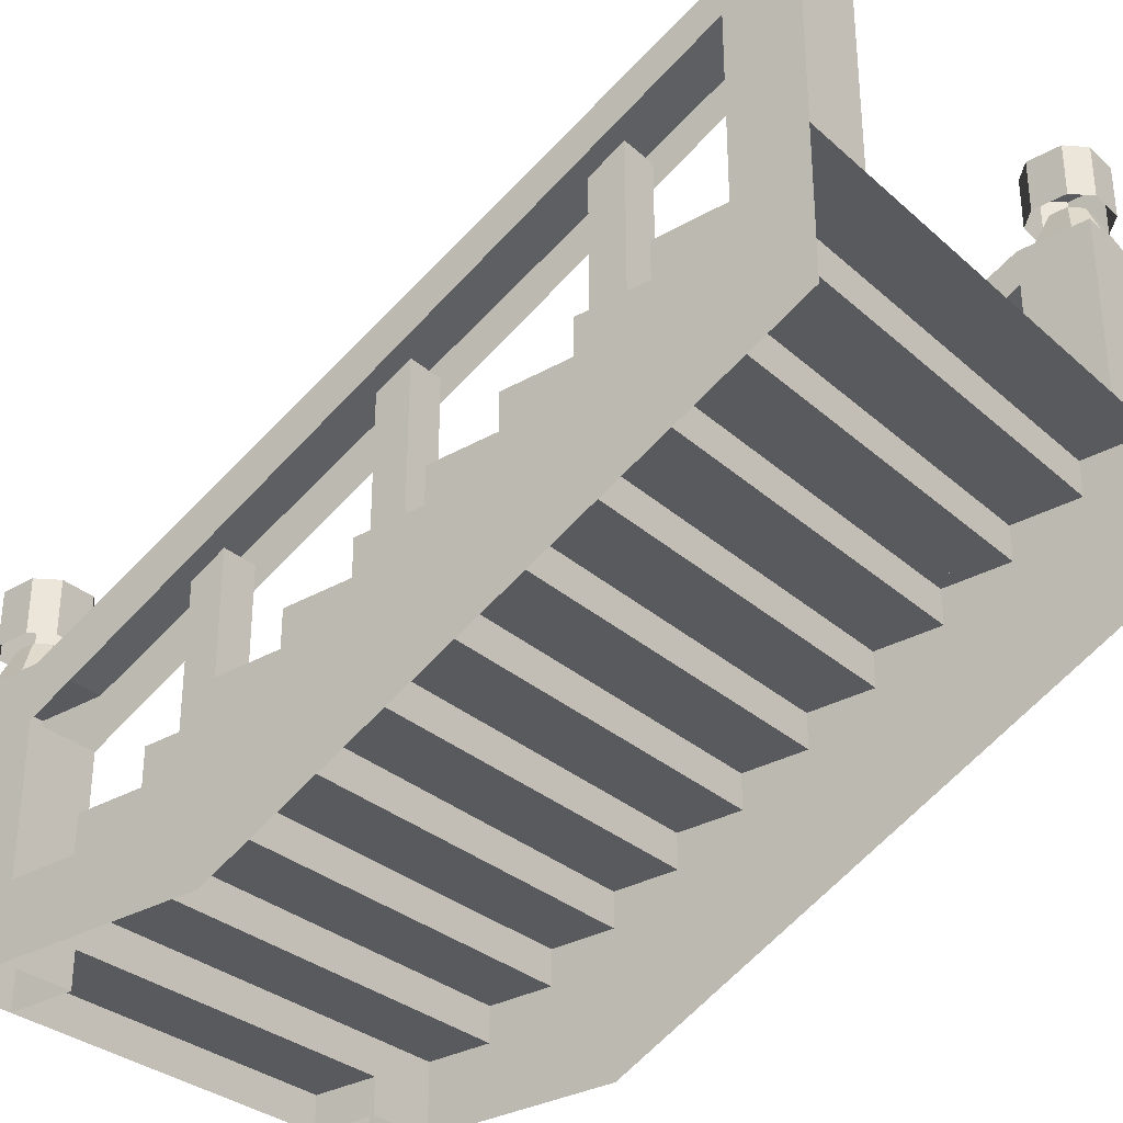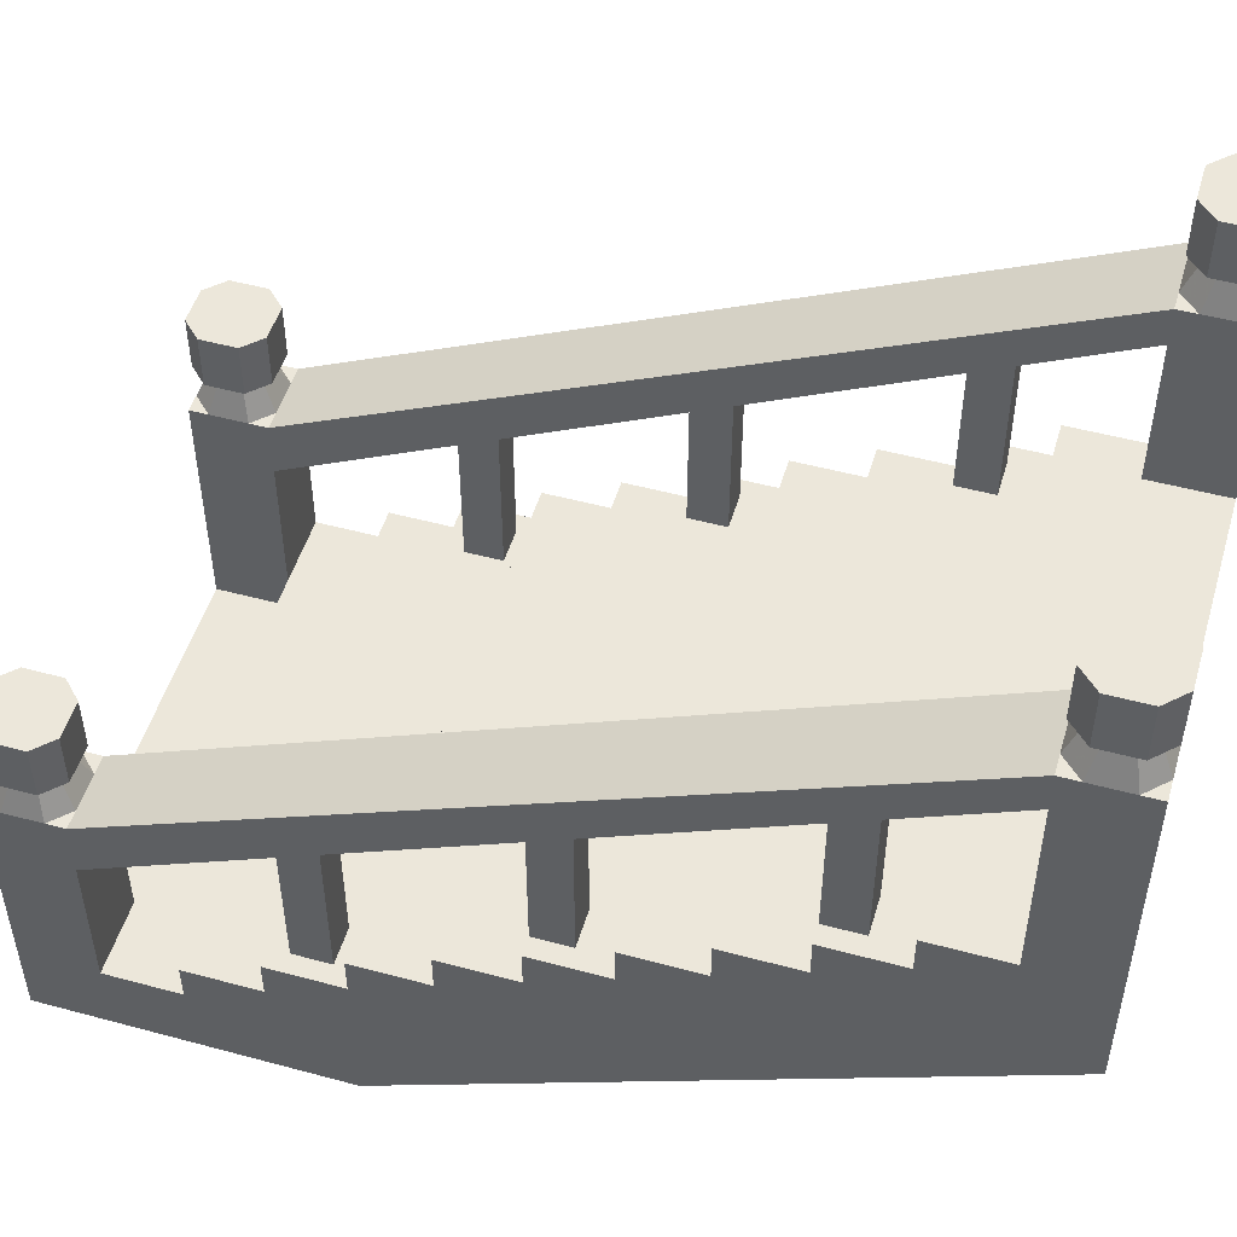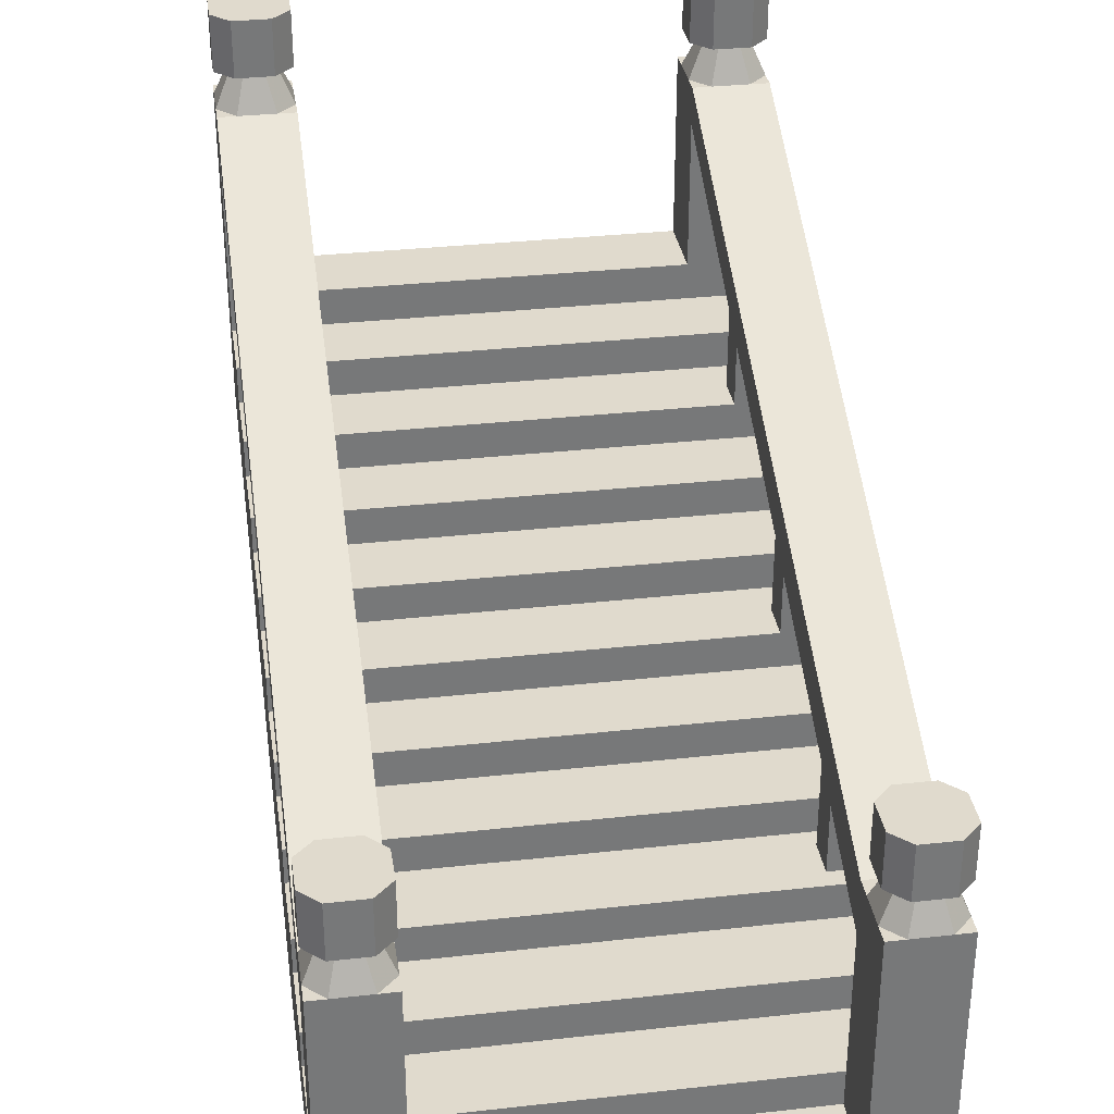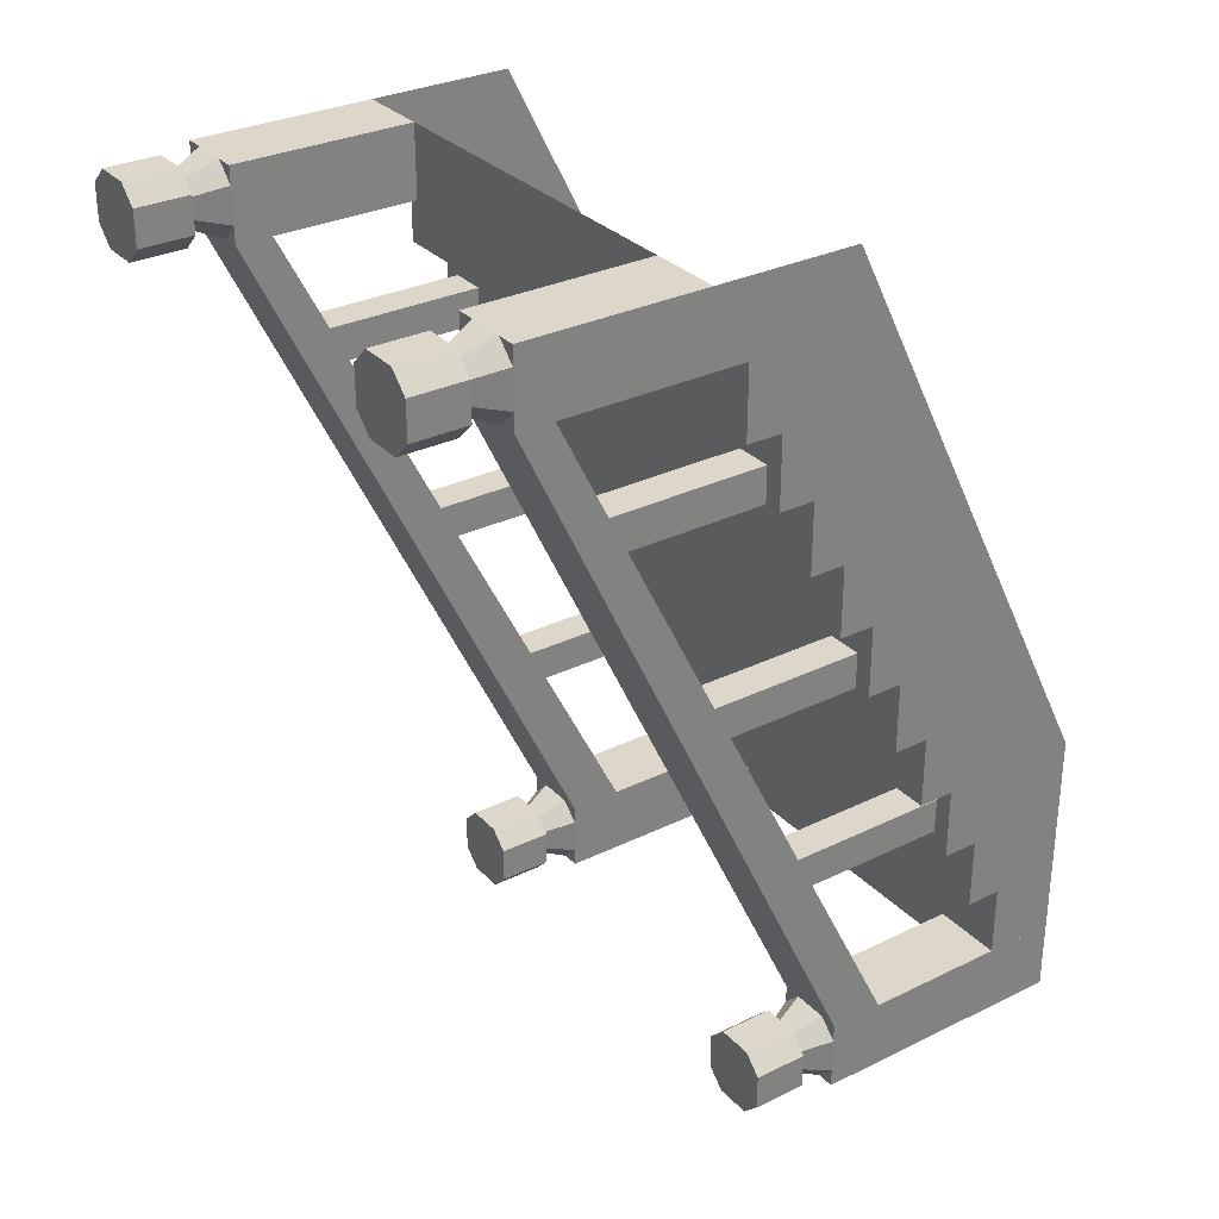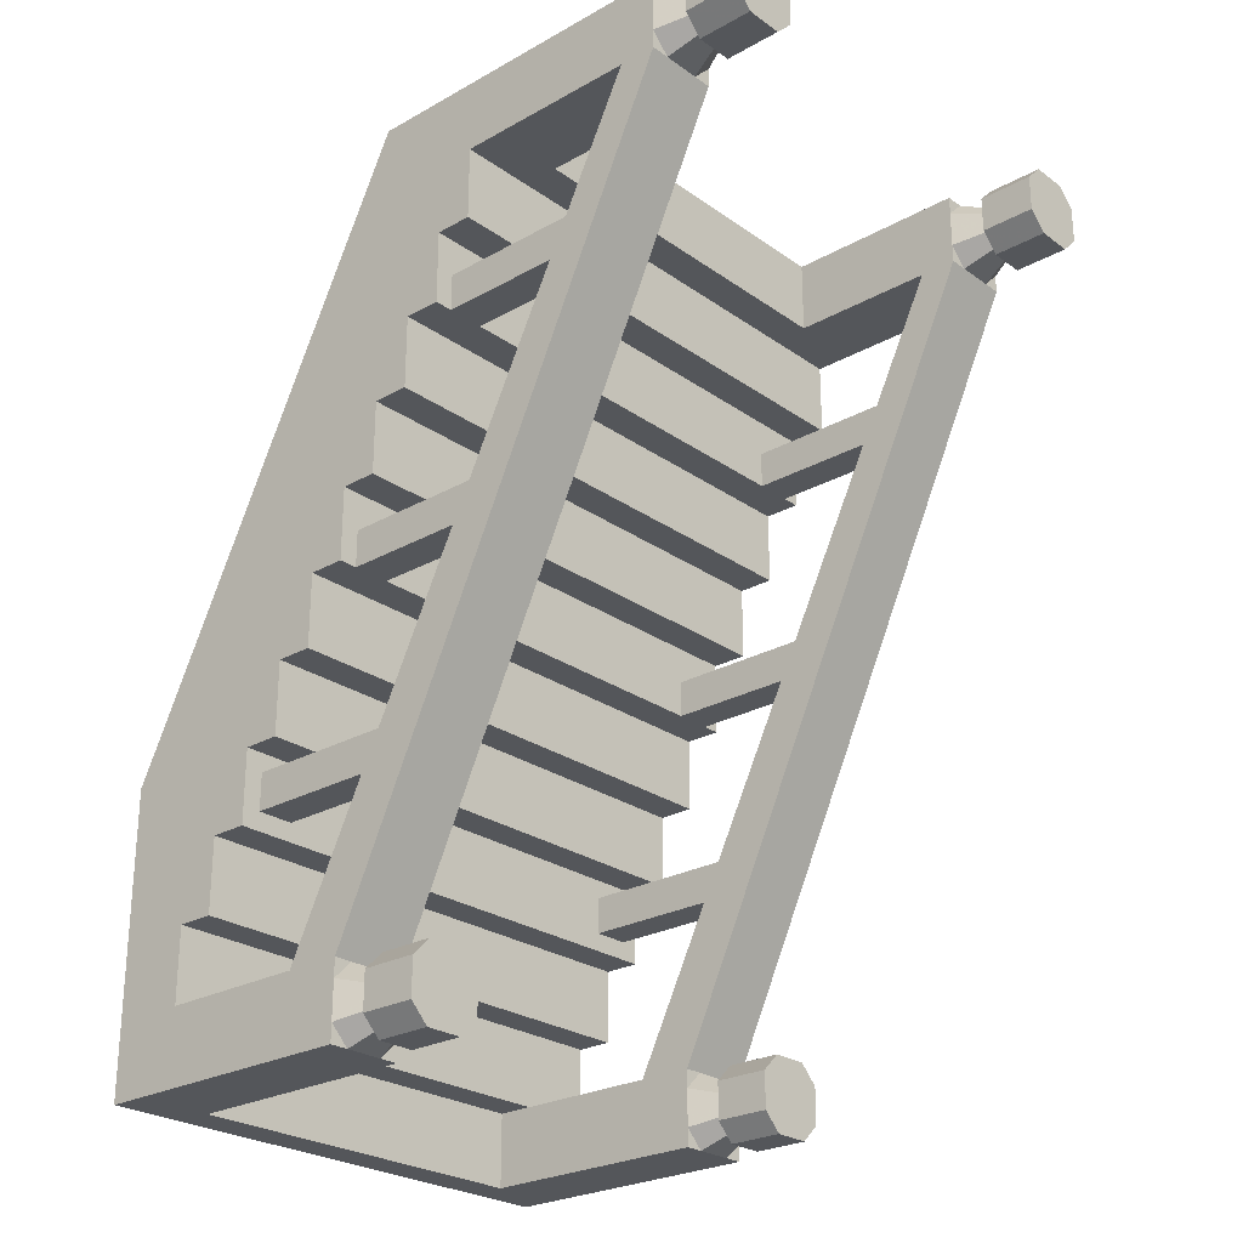
<metadata>
{"format":"obj","ext":"obj","renderer":"f3d","projection":"perspective","resolution":1024,"background":"white","views":[{"elev":-31.6,"azim":-51.0,"up":"+Y"},{"elev":50.4,"azim":-73.5,"up":"+Y"},{"elev":33.1,"azim":171.3,"up":"+Y"},{"elev":30.7,"azim":-125.0,"up":"+Z"},{"elev":-25.6,"azim":131.8,"up":"+Z"}]}
</metadata>
<code>
v 0.625 -1.5 -1.5
v 0.625 -1.375 -1.5
v -0.625 -1.375 -1.5
v -0.625 -1.5 -1.5
v -0.625 -1.375 -1.25
v -0.625 -1.5 -1.25
v -0.875 -1.5 -1.5
v -0.875 -1.375 -1.5
v -0.875 -1.5 -1.25
v -0.875 -1.375 -1.25
v -0.875 -1.5 -1
v -0.875 -1.25 -1
v -0.875 -1.5 -0.75
v -0.875 -1.125 -0.75
v -0.875 -1.5 -0.5
v -0.875 -1 -0.5
v -0.875 -1.375 -0.25
v -0.875 -0.875 -0.25
v -0.875 -1.25 0
v -0.875 -0.75 0
v -0.875 -1.125 0.25
v -0.875 -0.625 0.25
v -0.875 -1 0.5
v -0.875 -0.5 0.5
v -0.875 -0.875 0.75
v -0.875 -0.375 0.75
v -0.875 -0.75 1
v -0.875 -0.25 1
v -0.875 -0.625 1.25
v -0.875 -0.125 1.25
v -0.875 -0.5 1.5
v -0.875 0 1.5
v -0.875 0 1.25
v 0.875 0 1.25
v 0.875 0 1.5
v 0.875 -0.5 1.5
v 0.875 -0.125 1.25
v 0.875 -0.625 1.25
v 0.875 -0.125 1
v 0.875 -0.25 1
v 0.875 -0.75 1
v 0.875 -0.25 0.75
v 0.875 -0.375 0.75
v 0.875 -0.875 0.75
v 0.875 -0.375 0.5
v 0.875 -0.5 0.5
v 0.875 -1 0.5
v 0.875 -0.5 0.25
v 0.875 -0.625 0.25
v 0.875 -1.125 0.25
v 0.875 -0.625 0
v 0.875 -0.75 0
v 0.875 -1.25 0
v 0.875 -0.75 -0.25
v 0.875 -0.875 -0.25
v 0.875 -1.375 -0.25
v 0.875 -0.875 -0.5
v 0.875 -1 -0.5
v 0.875 -1.5 -0.5
v 0.875 -1 -0.75
v 0.875 -1.125 -0.75
v 0.875 -1.5 -0.75
v 0.875 -1.125 -1
v 0.875 -1.25 -1
v 0.875 -1.5 -1
v 0.875 -1.25 -1.25
v 0.875 -1.375 -1.25
v 0.875 -1.5 -1.25
v 0.875 -1.5 -1.5
v 0.875 -1.375 -1.5
v 0.625 -1.5 -1.25
v 0.625 -1.375 -1.25
v -0.625 -0.75 -1.25
v -0.625 -0.75 -1.5
v -0.875 -0.75 -1.5
v -0.875 -0.75 -1.25
v -0.875 -1.25 -1.25
v -0.875 -1.125 -1
v -0.875 -1 -0.75
v -0.875 -0.875 -0.5
v -0.875 -0.75 -0.25
v -0.875 -0.625 0
v -0.875 -0.5 0.25
v -0.875 -0.375 0.5
v -0.875 -0.25 0.75
v -0.875 -0.125 1
v 0.625 -0.75 -1.25
v 0.875 -0.75 -1.25
v 0.875 -0.75 -1.5
v 0.625 -0.75 -1.5
v 0.625 0.625 1.5
v 0.875 0.625 1.5
v 0.625 0 1.5
v 0.625 0.5 1.25
v 0.625 0.625 1.25
v 0.875 0.625 1.25
v 0.875 0.5 1.25
v 0.625 0 1.25
v 0.6875 0.3125 0.875
v 0.8125 0.3125 0.875
v 0.8125 -0.25 0.875
v 0.6875 -0.25 0.875
v 0.6875 0.25 0.75
v 0.6875 -0.25 0.75
v 0.8125 0.25 0.75
v 0.8125 -0.25 0.75
v 0.6875 -0.0625 0.125
v 0.8125 -0.0625 0.125
v 0.8125 -0.625 0.125
v 0.6875 -0.625 0.125
v 0.6875 -0.125 0
v 0.6875 -0.625 0
v 0.8125 -0.125 0
v 0.8125 -0.625 0
v 0.6875 -0.4062 -0.5625
v 0.8125 -0.4062 -0.5625
v 0.8125 -1 -0.5625
v 0.6875 -1 -0.5625
v 0.6875 -0.4688 -0.6875
v 0.6875 -1 -0.6875
v 0.8125 -0.4688 -0.6875
v 0.8125 -1 -0.6875
v 0.6875 0.9375 1.5
v 0.625 0.9375 1.438
v 0.625 0.9375 1.312
v 0.6875 0.9375 1.25
v 0.8125 0.9375 1.25
v 0.875 0.9375 1.312
v 0.875 0.9375 1.438
v 0.8125 0.9375 1.5
v 0.8125 0.75 1.5
v 0.6875 0.75 1.5
v 0.625 0.75 1.438
v 0.625 0.75 1.312
v 0.6875 0.75 1.25
v 0.8125 0.75 1.25
v 0.875 0.75 1.312
v 0.875 0.75 1.438
v 0.6875 -0.25 -1.25
v 0.625 -0.25 -1.312
v 0.625 -0.25 -1.438
v 0.6875 -0.25 -1.5
v 0.8125 -0.25 -1.5
v 0.875 -0.25 -1.438
v 0.875 -0.25 -1.312
v 0.8125 -0.25 -1.25
v 0.8125 -0.4375 -1.25
v 0.6875 -0.4375 -1.25
v 0.625 -0.4375 -1.312
v 0.625 -0.4375 -1.438
v 0.6875 -0.4375 -1.5
v 0.8125 -0.4375 -1.5
v 0.875 -0.4375 -1.438
v 0.875 -0.4375 -1.312
v 0.625 -0.5625 -1.25
v 0.625 -0.5625 -1.5
v 0.875 -0.5625 -1.5
v 0.875 -0.5625 -1.25
v 0.7188 -0.4375 -1.445
v 0.6797 -0.4375 -1.406
v 0.625 -0.5625 -1.438
v 0.6875 -0.5625 -1.5
v 0.7812 -0.4375 -1.445
v 0.8125 -0.5625 -1.5
v 0.8203 -0.4375 -1.406
v 0.875 -0.5625 -1.438
v 0.8203 -0.4375 -1.344
v 0.875 -0.5625 -1.312
v 0.7812 -0.4375 -1.305
v 0.8125 -0.5625 -1.25
v 0.7188 -0.4375 -1.305
v 0.6875 -0.5625 -1.25
v 0.6797 -0.4375 -1.344
v 0.625 -0.5625 -1.312
v 0.7188 0.75 1.305
v 0.6797 0.75 1.344
v 0.625 0.625 1.312
v 0.6875 0.625 1.25
v 0.7812 0.75 1.305
v 0.8125 0.625 1.25
v 0.8203 0.75 1.344
v 0.875 0.625 1.312
v 0.8203 0.75 1.406
v 0.875 0.625 1.438
v 0.7812 0.75 1.445
v 0.8125 0.625 1.5
v 0.7188 0.75 1.445
v 0.6875 0.625 1.5
v 0.6797 0.75 1.406
v 0.625 0.625 1.438
v -0.625 0 1.5
v -0.875 0.625 1.5
v -0.625 0.625 1.5
v -0.625 0 1.25
v -0.625 0.5 1.25
v -0.875 0.5 1.25
v -0.875 0.625 1.25
v -0.625 0.625 1.25
v -0.625 -0.5625 -1.25
v -0.625 -0.5625 -1.5
v -0.6875 -0.25 0.875
v -0.8125 -0.25 0.875
v -0.8125 0.3125 0.875
v -0.6875 0.3125 0.875
v -0.6875 -0.25 0.75
v -0.6875 0.25 0.75
v -0.8125 -0.25 0.75
v -0.8125 0.25 0.75
v -0.6875 -0.625 0.125
v -0.8125 -0.625 0.125
v -0.8125 -0.0625 0.125
v -0.6875 -0.0625 0.125
v -0.6875 -0.625 0
v -0.6875 -0.125 0
v -0.8125 -0.625 0
v -0.8125 -0.125 0
v -0.6875 -1 -0.5625
v -0.8125 -1 -0.5625
v -0.8125 -0.4062 -0.5625
v -0.6875 -0.4062 -0.5625
v -0.6875 -1 -0.6875
v -0.6875 -0.4688 -0.6875
v -0.8125 -1 -0.6875
v -0.8125 -0.4688 -0.6875
v -0.8125 0.9375 1.5
v -0.875 0.9375 1.438
v -0.875 0.9375 1.312
v -0.8125 0.9375 1.25
v -0.6875 0.9375 1.25
v -0.625 0.9375 1.312
v -0.625 0.9375 1.438
v -0.6875 0.9375 1.5
v -0.6875 0.75 1.5
v -0.8125 0.75 1.5
v -0.875 0.75 1.438
v -0.875 0.75 1.312
v -0.8125 0.75 1.25
v -0.6875 0.75 1.25
v -0.625 0.75 1.312
v -0.625 0.75 1.438
v -0.8125 -0.25 -1.25
v -0.875 -0.25 -1.312
v -0.875 -0.25 -1.438
v -0.8125 -0.25 -1.5
v -0.6875 -0.25 -1.5
v -0.625 -0.25 -1.438
v -0.625 -0.25 -1.312
v -0.6875 -0.25 -1.25
v -0.6875 -0.4375 -1.25
v -0.8125 -0.4375 -1.25
v -0.875 -0.4375 -1.312
v -0.875 -0.4375 -1.438
v -0.8125 -0.4375 -1.5
v -0.6875 -0.4375 -1.5
v -0.625 -0.4375 -1.438
v -0.625 -0.4375 -1.312
v -0.875 -0.5625 -1.5
v -0.875 -0.5625 -1.25
v -0.6875 -0.5625 -1.5
v -0.625 -0.5625 -1.438
v -0.6797 -0.4375 -1.406
v -0.7188 -0.4375 -1.445
v -0.8125 -0.5625 -1.5
v -0.7812 -0.4375 -1.445
v -0.875 -0.5625 -1.438
v -0.8203 -0.4375 -1.406
v -0.875 -0.5625 -1.312
v -0.8203 -0.4375 -1.344
v -0.8125 -0.5625 -1.25
v -0.7812 -0.4375 -1.305
v -0.6875 -0.5625 -1.25
v -0.7188 -0.4375 -1.305
v -0.625 -0.5625 -1.312
v -0.6797 -0.4375 -1.344
v -0.6875 0.625 1.25
v -0.625 0.625 1.312
v -0.6797 0.75 1.344
v -0.7188 0.75 1.305
v -0.8125 0.625 1.25
v -0.7812 0.75 1.305
v -0.875 0.625 1.312
v -0.8203 0.75 1.344
v -0.875 0.625 1.438
v -0.8203 0.75 1.406
v -0.8125 0.625 1.5
v -0.7812 0.75 1.445
v -0.6875 0.625 1.5
v -0.7188 0.75 1.445
v -0.625 0.625 1.438
v -0.6797 0.75 1.406
f 1 2 3
f 1 3 4
f 4 3 5
f 4 5 6
f 4 6 5
f 4 5 3
f 4 3 7
f 7 3 8
f 7 8 9
f 9 8 10
f 9 10 11
f 11 10 12
f 11 12 13
f 13 12 14
f 13 14 15
f 15 14 16
f 15 16 17
f 17 16 18
f 17 18 19
f 19 18 20
f 19 20 21
f 21 20 22
f 21 22 23
f 23 22 24
f 23 24 25
f 25 24 26
f 25 26 27
f 27 26 28
f 27 28 29
f 29 28 30
f 29 30 31
f 31 30 32
f 32 30 33
f 32 33 34
f 32 34 35
f 35 34 36
f 36 34 37
f 36 37 38
f 38 37 39
f 38 39 40
f 38 40 41
f 41 40 42
f 41 42 43
f 41 43 44
f 44 43 45
f 44 45 46
f 44 46 47
f 47 46 48
f 47 48 49
f 47 49 50
f 50 49 51
f 50 51 52
f 50 52 53
f 53 52 54
f 53 54 55
f 53 55 56
f 56 55 57
f 56 57 58
f 56 58 59
f 59 58 60
f 59 60 61
f 59 61 62
f 62 61 63
f 62 63 64
f 62 64 65
f 65 64 66
f 65 66 67
f 65 67 68
f 68 67 69
f 69 67 70
f 69 70 1
f 1 70 2
f 1 2 71
f 1 71 2
f 2 71 72
f 2 72 5
f 2 5 3
f 3 5 73
f 3 73 74
f 3 74 8
f 8 74 75
f 8 75 10
f 10 75 76
f 10 76 5
f 10 5 6
f 10 6 9
f 9 6 5
f 9 5 77
f 77 5 72
f 77 72 66
f 77 66 12
f 77 12 10
f 64 63 78
f 64 78 12
f 64 12 66
f 61 60 79
f 61 79 14
f 61 14 63
f 63 14 78
f 78 14 12
f 58 57 80
f 58 80 16
f 58 16 60
f 60 16 79
f 79 16 14
f 55 54 81
f 55 81 18
f 55 18 57
f 57 18 80
f 80 18 16
f 52 51 82
f 52 82 20
f 52 20 54
f 54 20 81
f 81 20 18
f 49 48 83
f 49 83 22
f 49 22 51
f 51 22 82
f 82 22 20
f 46 45 84
f 46 84 24
f 46 24 48
f 48 24 83
f 83 24 22
f 43 42 85
f 43 85 26
f 43 26 45
f 45 26 84
f 84 26 24
f 40 39 86
f 40 86 28
f 40 28 42
f 42 28 85
f 85 28 26
f 37 34 33
f 37 33 30
f 37 30 39
f 39 30 86
f 86 30 28
f 66 72 71
f 66 71 68
f 68 71 72
f 68 72 67
f 67 72 87
f 67 87 88
f 67 88 70
f 70 88 89
f 70 89 2
f 2 89 90
f 2 90 72
f 2 72 71
f 91 92 35
f 91 35 93
f 91 93 94
f 91 94 95
f 91 95 96
f 91 96 92
f 92 96 97
f 92 97 34
f 92 34 35
f 97 94 98
f 97 98 34
f 94 93 98
f 99 100 101
f 99 101 102
f 99 102 103
f 103 102 104
f 103 104 105
f 105 104 106
f 105 106 100
f 100 106 101
f 107 108 109
f 107 109 110
f 107 110 111
f 111 110 112
f 111 112 113
f 113 112 114
f 113 114 108
f 108 114 109
f 115 116 117
f 115 117 118
f 115 118 119
f 119 118 120
f 119 120 121
f 121 120 122
f 121 122 116
f 116 122 117
f 123 124 125
f 123 125 126
f 123 126 127
f 123 127 128
f 123 128 129
f 123 129 130
f 123 130 131
f 123 131 132
f 123 132 124
f 124 132 133
f 124 133 125
f 125 133 134
f 125 134 126
f 126 134 135
f 126 135 127
f 127 135 136
f 127 136 128
f 128 136 137
f 128 137 129
f 129 137 138
f 129 138 130
f 130 138 131
f 139 140 141
f 139 141 142
f 139 142 143
f 139 143 144
f 139 144 145
f 139 145 146
f 139 146 147
f 139 147 148
f 139 148 140
f 140 148 149
f 140 149 141
f 141 149 150
f 141 150 142
f 142 150 151
f 142 151 143
f 143 151 152
f 143 152 144
f 144 152 153
f 144 153 145
f 145 153 154
f 145 154 146
f 146 154 147
f 87 155 95
f 87 95 94
f 90 155 156
f 90 156 155
f 90 155 87
f 90 87 72
f 89 157 156
f 89 156 90
f 89 88 158
f 89 158 157
f 157 158 155
f 157 155 156
f 158 96 95
f 158 95 155
f 96 158 88
f 96 88 97
f 159 160 161
f 159 161 162
f 159 162 163
f 163 162 164
f 163 164 165
f 165 164 166
f 165 166 167
f 167 166 168
f 167 168 169
f 169 168 170
f 169 170 171
f 171 170 172
f 171 172 173
f 173 172 174
f 173 174 160
f 160 174 161
f 175 176 177
f 175 177 178
f 175 178 179
f 179 178 180
f 179 180 181
f 181 180 182
f 181 182 183
f 183 182 184
f 183 184 185
f 185 184 186
f 185 186 187
f 187 186 188
f 187 188 189
f 189 188 190
f 189 190 176
f 176 190 177
f 191 32 192
f 191 192 193
f 191 193 194
f 194 193 195
f 194 195 33
f 33 195 196
f 33 196 32
f 32 196 192
f 192 196 197
f 192 197 198
f 192 198 193
f 193 198 195
f 195 198 73
f 73 198 199
f 73 199 74
f 74 199 200
f 74 200 199
f 201 202 203
f 201 203 204
f 201 204 205
f 205 204 206
f 205 206 207
f 207 206 208
f 207 208 202
f 202 208 203
f 209 210 211
f 209 211 212
f 209 212 213
f 213 212 214
f 213 214 215
f 215 214 216
f 215 216 210
f 210 216 211
f 217 218 219
f 217 219 220
f 217 220 221
f 221 220 222
f 221 222 223
f 223 222 224
f 223 224 218
f 218 224 219
f 225 226 227
f 225 227 228
f 225 228 229
f 225 229 230
f 225 230 231
f 225 231 232
f 225 232 233
f 225 233 234
f 225 234 226
f 226 234 235
f 226 235 227
f 227 235 236
f 227 236 228
f 228 236 237
f 228 237 229
f 229 237 238
f 229 238 230
f 230 238 239
f 230 239 231
f 231 239 240
f 231 240 232
f 232 240 233
f 241 242 243
f 241 243 244
f 241 244 245
f 241 245 246
f 241 246 247
f 241 247 248
f 241 248 249
f 241 249 250
f 241 250 242
f 242 250 251
f 242 251 243
f 243 251 252
f 243 252 244
f 244 252 253
f 244 253 245
f 245 253 254
f 245 254 246
f 246 254 255
f 246 255 247
f 247 255 256
f 247 256 248
f 248 256 249
f 74 200 257
f 74 257 75
f 75 257 258
f 75 258 76
f 76 258 197
f 76 197 196
f 199 198 197
f 199 197 258
f 199 258 200
f 200 258 257
f 259 260 261
f 259 261 262
f 259 262 263
f 263 262 264
f 263 264 265
f 265 264 266
f 265 266 267
f 267 266 268
f 267 268 269
f 269 268 270
f 269 270 271
f 271 270 272
f 271 272 273
f 273 272 274
f 273 274 260
f 260 274 261
f 275 276 277
f 275 277 278
f 275 278 279
f 279 278 280
f 279 280 281
f 281 280 282
f 281 282 283
f 283 282 284
f 283 284 285
f 285 284 286
f 285 286 287
f 287 286 288
f 287 288 289
f 289 288 290
f 289 290 276
f 276 290 277
f 5 76 73

</code>
